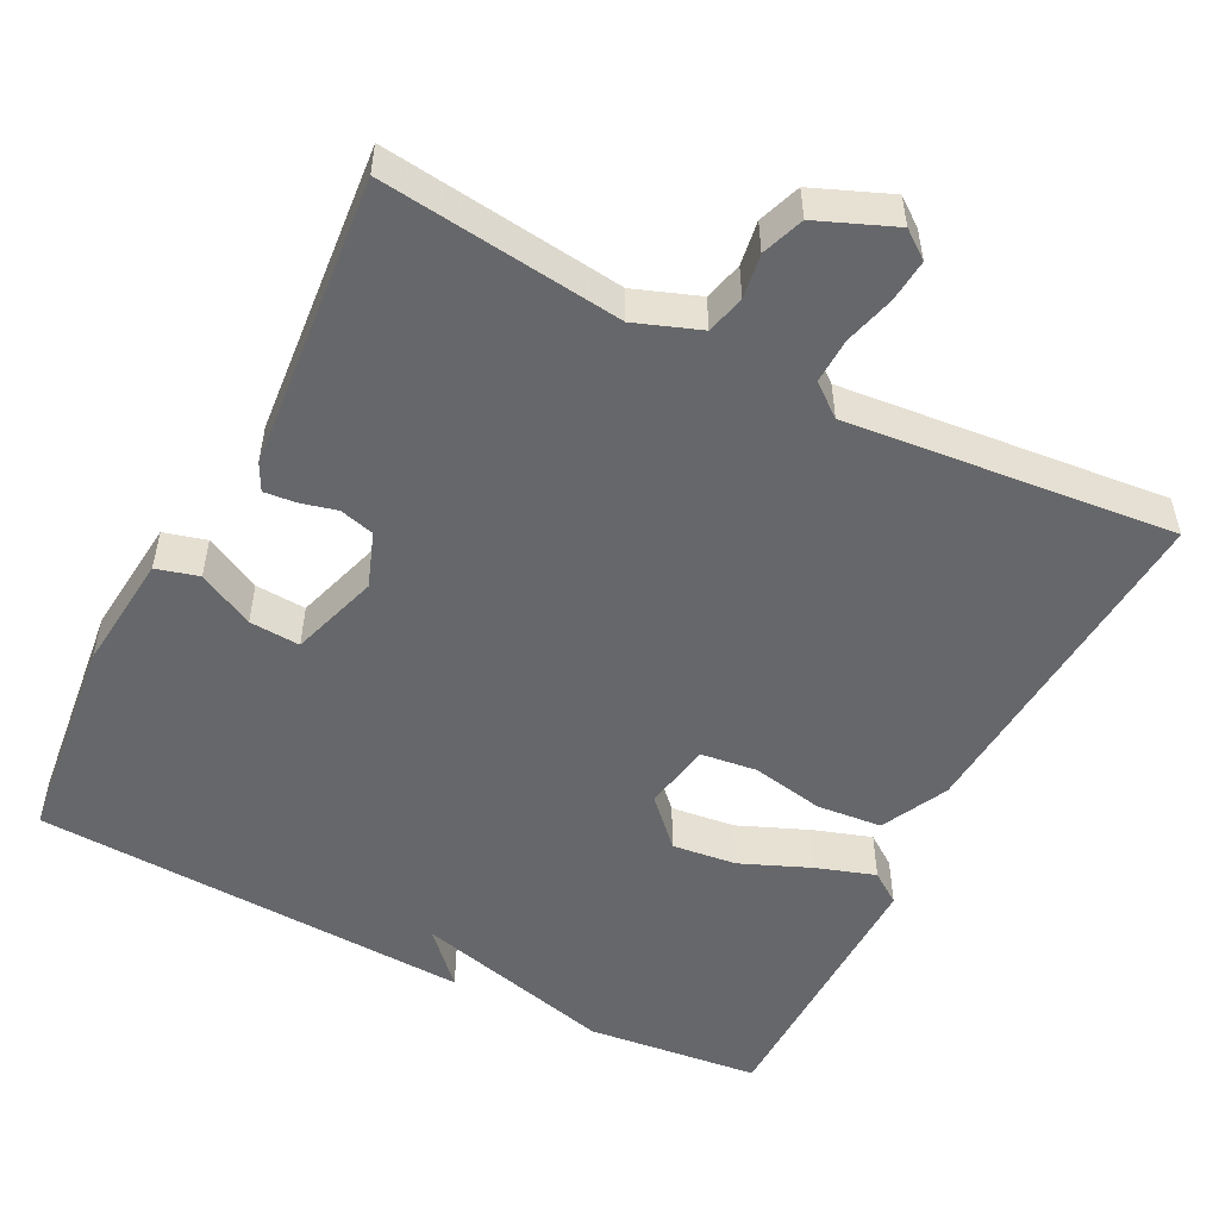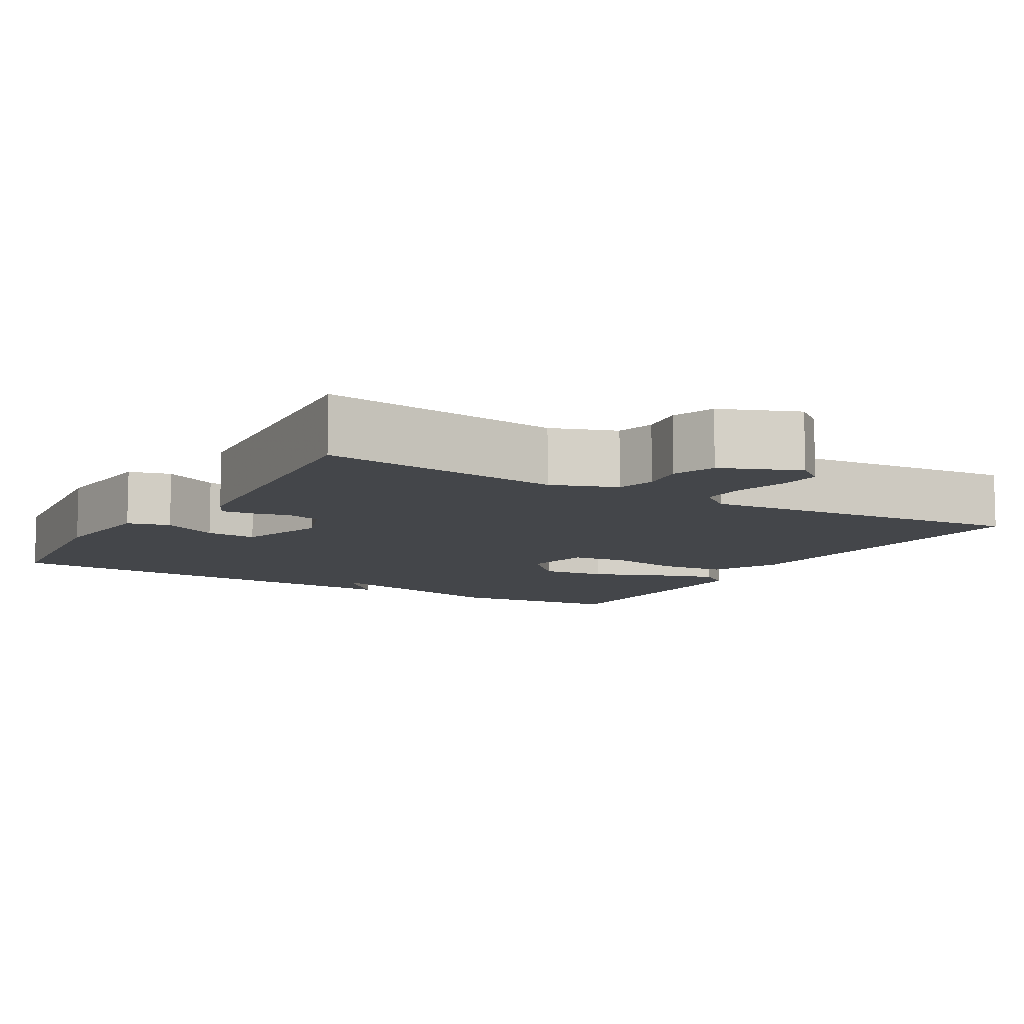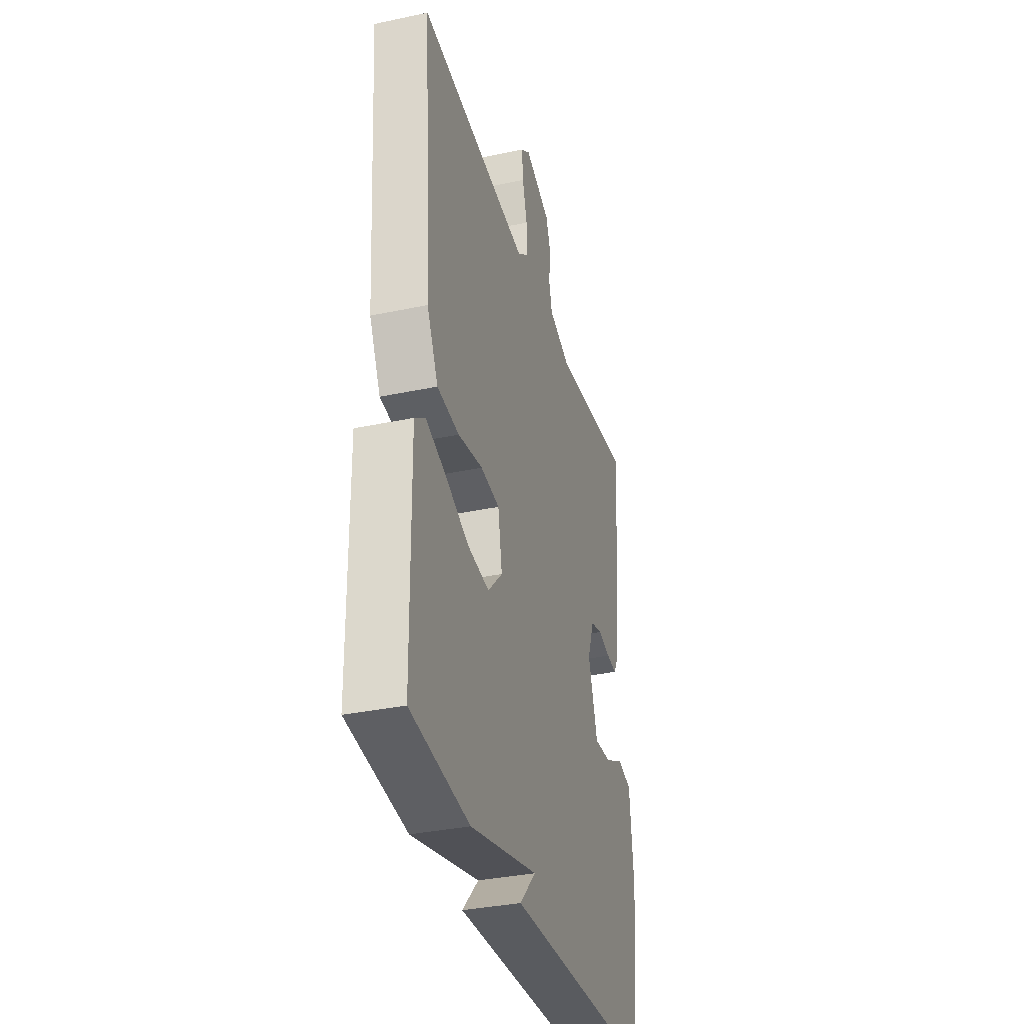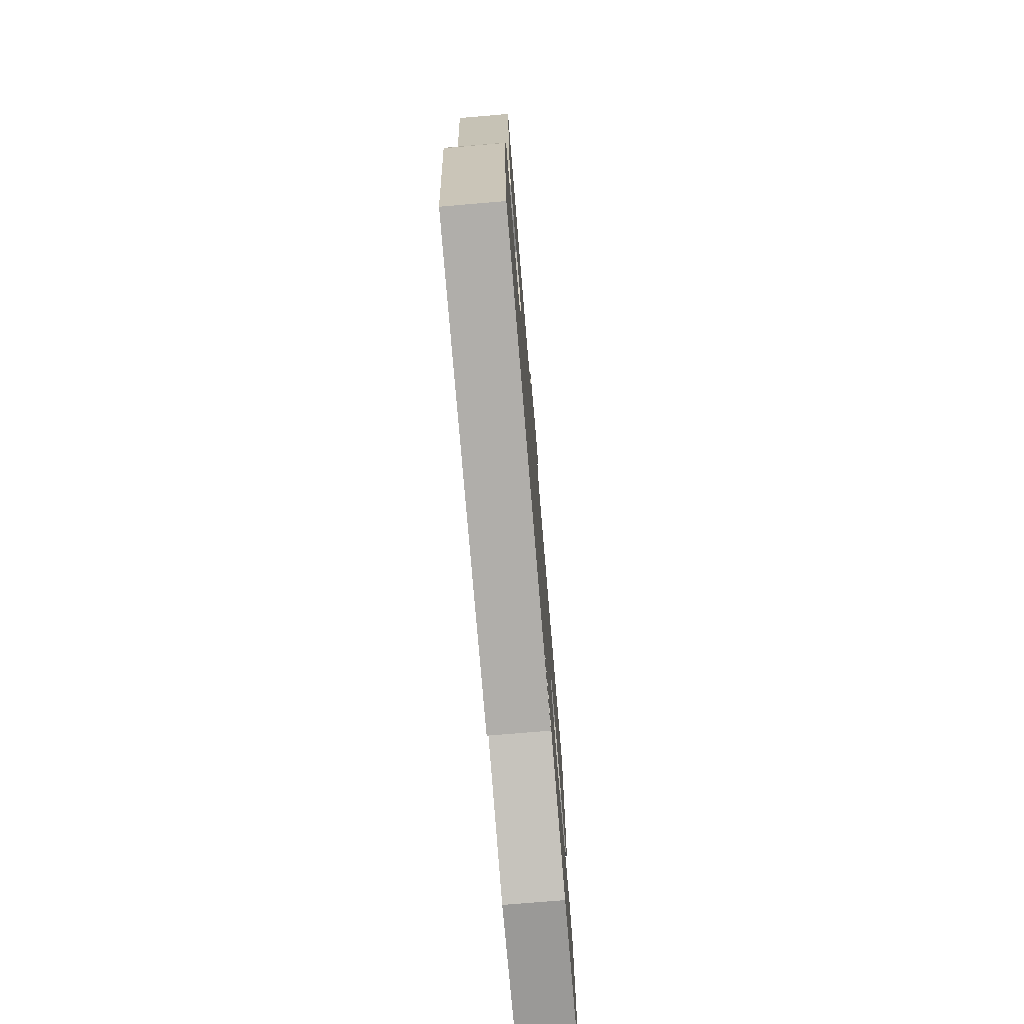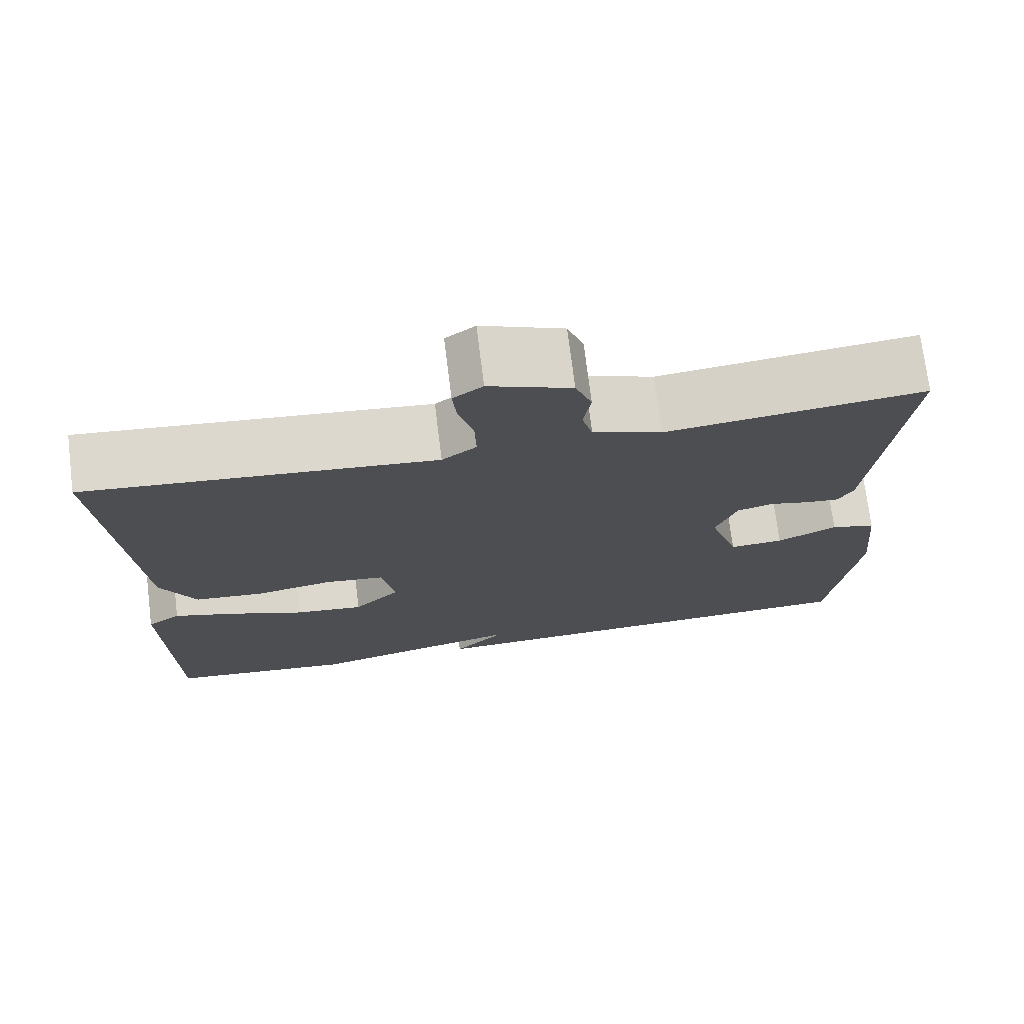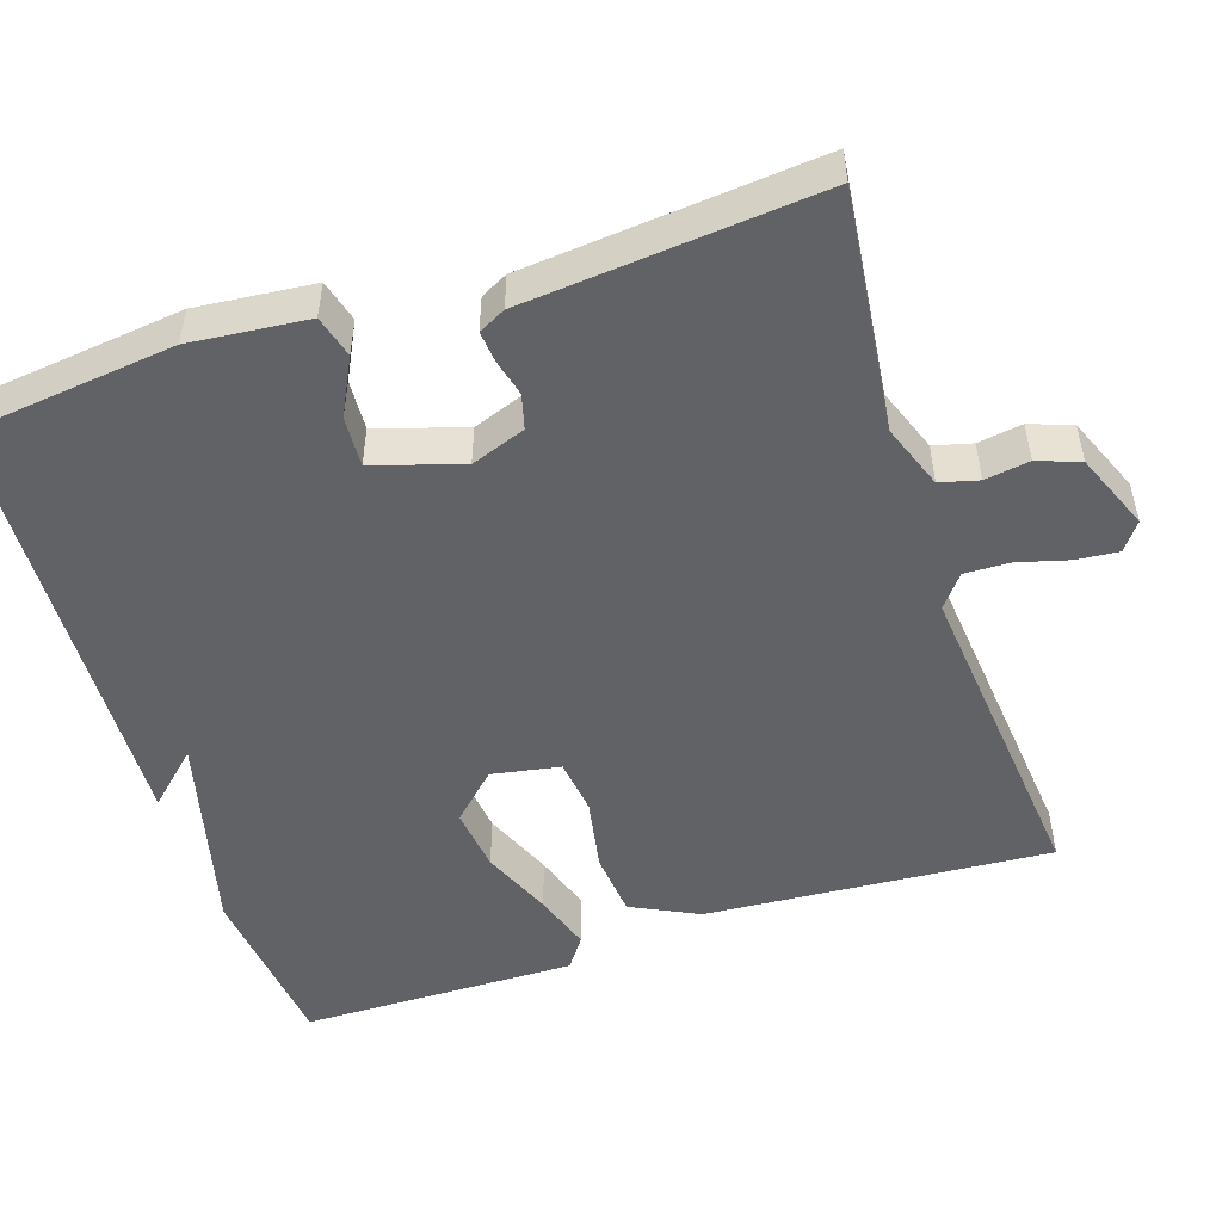
<metadata>
{"format":"obj","ext":"obj","renderer":"f3d","projection":"perspective","resolution":1024,"background":"white","views":[{"elev":-52.2,"azim":-27.1,"up":"+Y"},{"elev":-9.4,"azim":-30.7,"up":"+Y"},{"elev":-34.7,"azim":105.8,"up":"+Z"},{"elev":-75.2,"azim":-85.2,"up":"+Z"},{"elev":73.6,"azim":172.9,"up":"+Z"},{"elev":-50.7,"azim":-71.8,"up":"+Y"}]}
</metadata>
<code>
v 0.5 0.07 -0.5
v 0.274 0.07 -0.525
v 0.011 0.07 -0.458
v 0.074 0.07 -0.525
v -0.5 0.07 -0.5
v -0.532 0.07 -0.227
v -0.517 0.07 -0.074
v -0.462 0.07 -0.059
v -0.389 0.07 -0.096
v -0.323 0.07 -0.1
v -0.287 0.07 0.015
v -0.313 0.07 0.086
v -0.358 0.07 0.098
v -0.406 0.07 0.086
v -0.447 0.07 0.082
v -0.465 0.07 0.117
v -0.5 0.07 0.5
v -0.187 0.07 0.463
v -0.103 0.07 0.494
v -0.09 0.07 0.544
v -0.099 0.07 0.602
v -0.079 0.07 0.657
v 0.021 0.07 0.698
v 0.057 0.07 0.671
v 0.052 0.07 0.616
v 0.034 0.07 0.55
v 0.032 0.07 0.491
v 0.074 0.07 0.458
v 0.5 0.07 0.5
v 0.468 0.07 0.05
v 0.425 0.07 -0.037
v 0.34 0.07 -0.045
v 0.245 0.07 -0.027
v 0.172 0.07 -0.036
v 0.156 0.07 -0.125
v 0.213 0.07 -0.184
v 0.297 0.07 -0.174
v 0.388 0.07 -0.136
v 0.464 0.07 -0.111
v 0.505 0.07 -0.14
v 0.5 0 -0.5
v 0.274 0 -0.525
v 0.011 0 -0.458
v 0.074 0 -0.525
v -0.5 0 -0.5
v -0.532 0 -0.227
v -0.517 0 -0.074
v -0.462 0 -0.059
v -0.389 0 -0.096
v -0.323 0 -0.1
v -0.287 0 0.015
v -0.313 0 0.086
v -0.358 0 0.098
v -0.406 0 0.086
v -0.447 0 0.082
v -0.465 0 0.117
v -0.5 0 0.5
v -0.187 0 0.463
v -0.103 0 0.494
v -0.09 0 0.544
v -0.099 0 0.602
v -0.079 0 0.657
v 0.021 0 0.698
v 0.057 0 0.671
v 0.052 0 0.616
v 0.034 0 0.55
v 0.032 0 0.491
v 0.074 0 0.458
v 0.5 0 0.5
v 0.468 0 0.05
v 0.425 0 -0.037
v 0.34 0 -0.045
v 0.245 0 -0.027
v 0.172 0 -0.036
v 0.156 0 -0.125
v 0.213 0 -0.184
v 0.297 0 -0.174
v 0.388 0 -0.136
v 0.464 0 -0.111
v 0.505 0 -0.14
f 1 2 3
f 40 1 3
f 39 40 3
f 38 39 3
f 37 38 3
f 36 37 3
f 35 36 3
f 34 35 3
f 31 32 33
f 30 31 33
f 29 30 33
f 28 29 33
f 27 28 33 34
f 24 25 26
f 23 24 26
f 22 23 26
f 21 22 26
f 20 21 26
f 19 20 26 27
f 27 34 3
f 19 27 3
f 18 19 3
f 16 17 18
f 15 16 18
f 14 15 18
f 13 14 18
f 7 8 9
f 6 7 9
f 5 6 9
f 4 5 9
f 3 4 9
f 3 9 10
f 12 13 18
f 11 12 18 3
f 3 10 11
f 43 42 41
f 43 41 80
f 43 80 79
f 43 79 78
f 43 78 77
f 43 77 76
f 43 76 75
f 43 75 74
f 73 72 71
f 73 71 70
f 73 70 69
f 73 69 68
f 74 73 68 67
f 66 65 64
f 66 64 63
f 66 63 62
f 66 62 61
f 66 61 60
f 67 66 60 59
f 43 74 67
f 43 67 59
f 43 59 58
f 58 57 56
f 58 56 55
f 58 55 54
f 58 54 53
f 49 48 47
f 49 47 46
f 49 46 45
f 49 45 44
f 49 44 43
f 50 49 43
f 58 53 52
f 43 58 52 51
f 51 50 43
f 1 41 42 2
f 2 42 43 3
f 3 43 44 4
f 4 44 45 5
f 5 45 46 6
f 6 46 47 7
f 7 47 48 8
f 8 48 49 9
f 9 49 50 10
f 10 50 51 11
f 11 51 52 12
f 12 52 53 13
f 13 53 54 14
f 14 54 55 15
f 15 55 56 16
f 16 56 57 17
f 17 57 58 18
f 18 58 59 19
f 19 59 60 20
f 20 60 61 21
f 21 61 62 22
f 22 62 63 23
f 23 63 64 24
f 24 64 65 25
f 25 65 66 26
f 26 66 67 27
f 27 67 68 28
f 28 68 69 29
f 29 69 70 30
f 30 70 71 31
f 31 71 72 32
f 32 72 73 33
f 33 73 74 34
f 34 74 75 35
f 35 75 76 36
f 36 76 77 37
f 37 77 78 38
f 38 78 79 39
f 39 79 80 40
f 40 80 41 1

</code>
